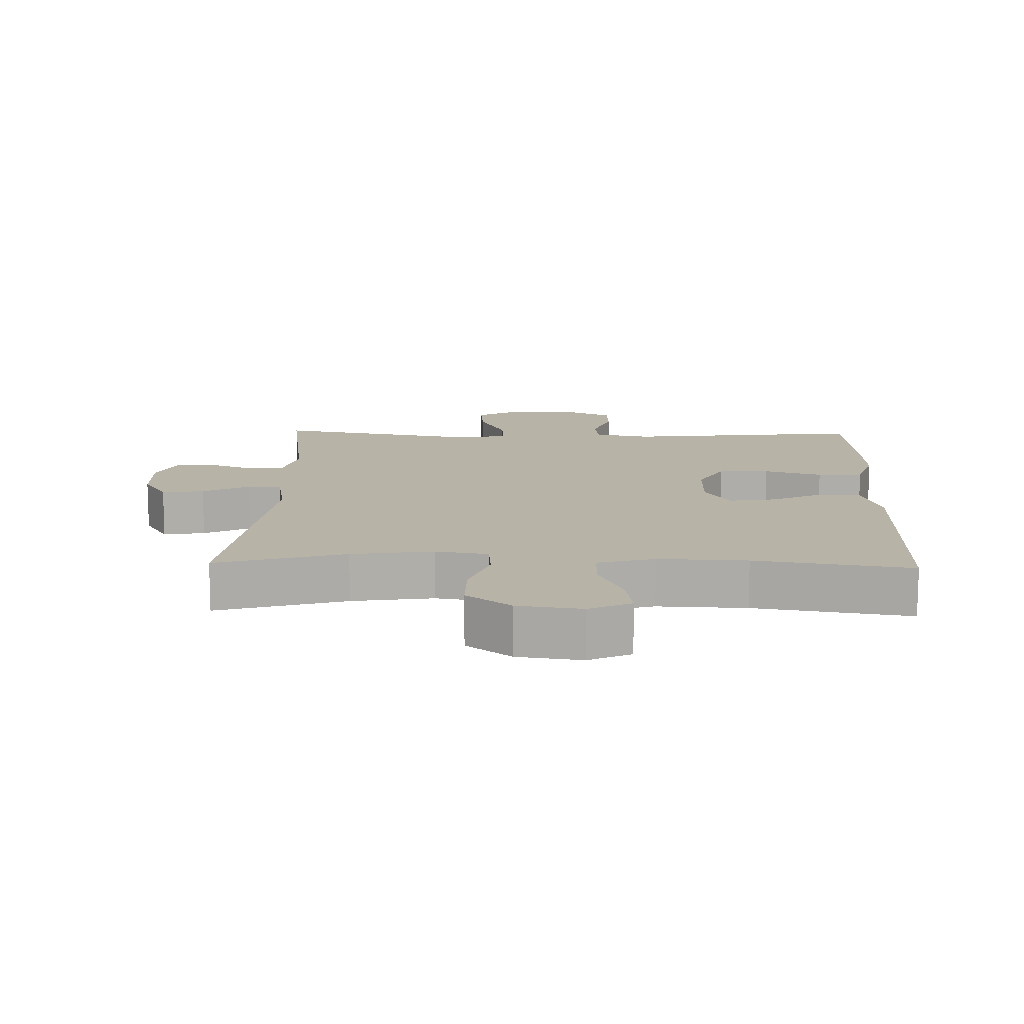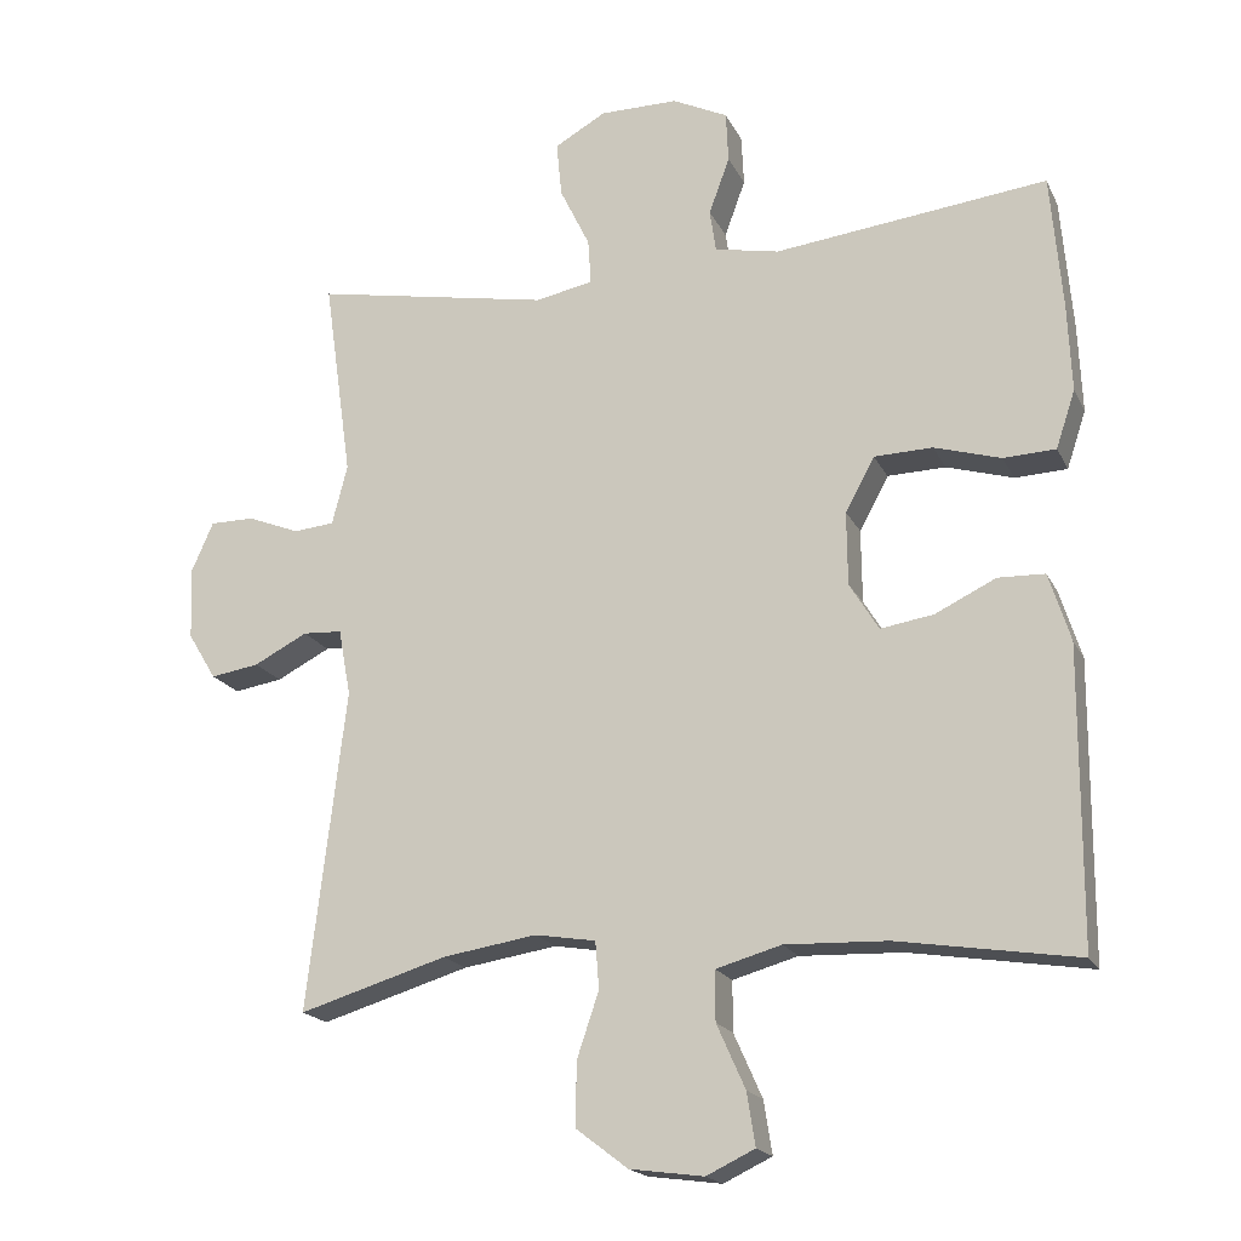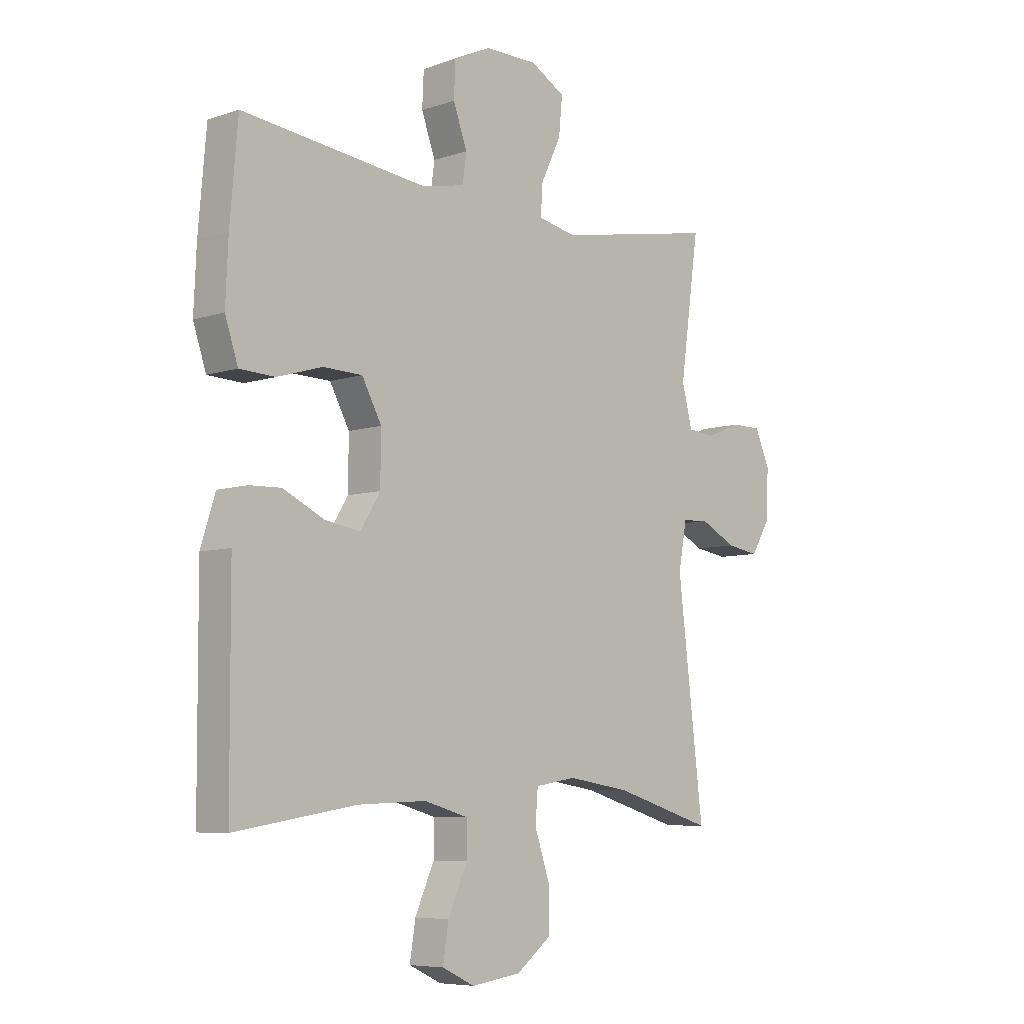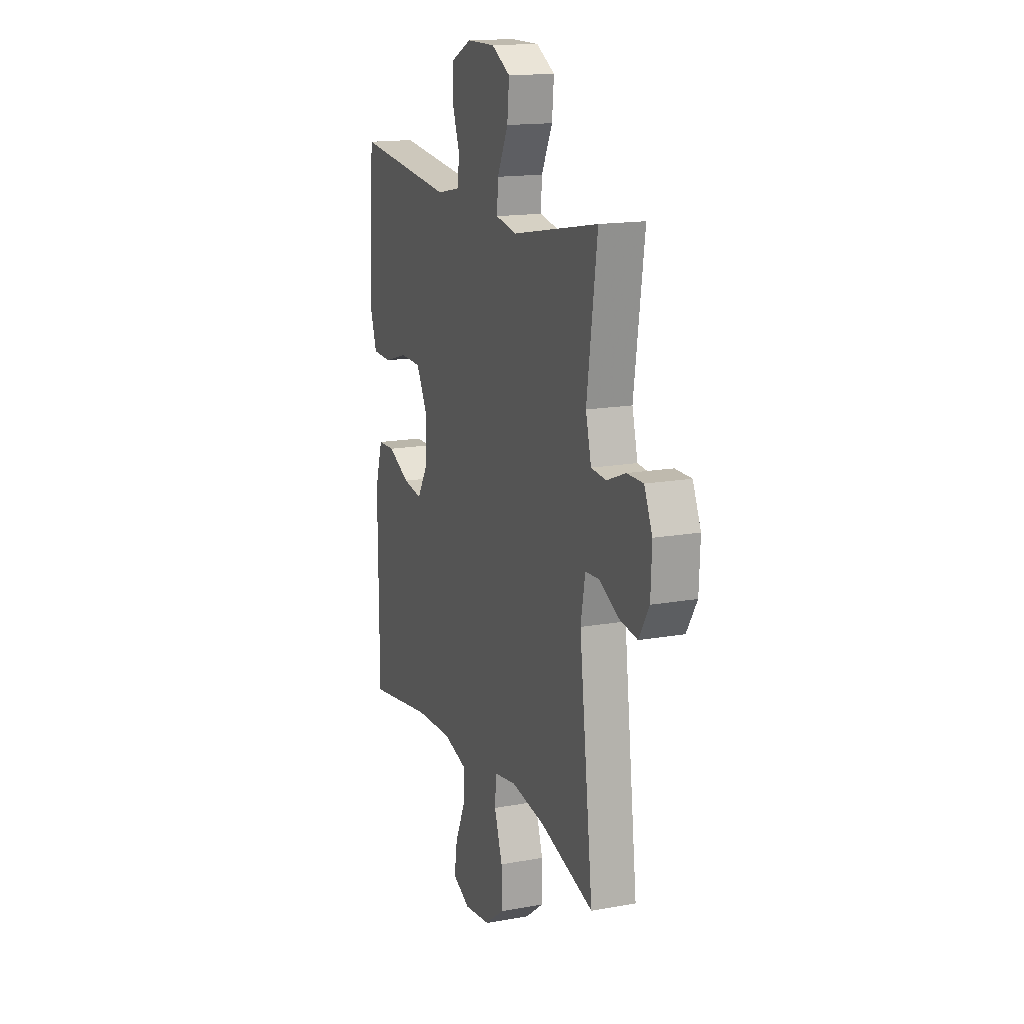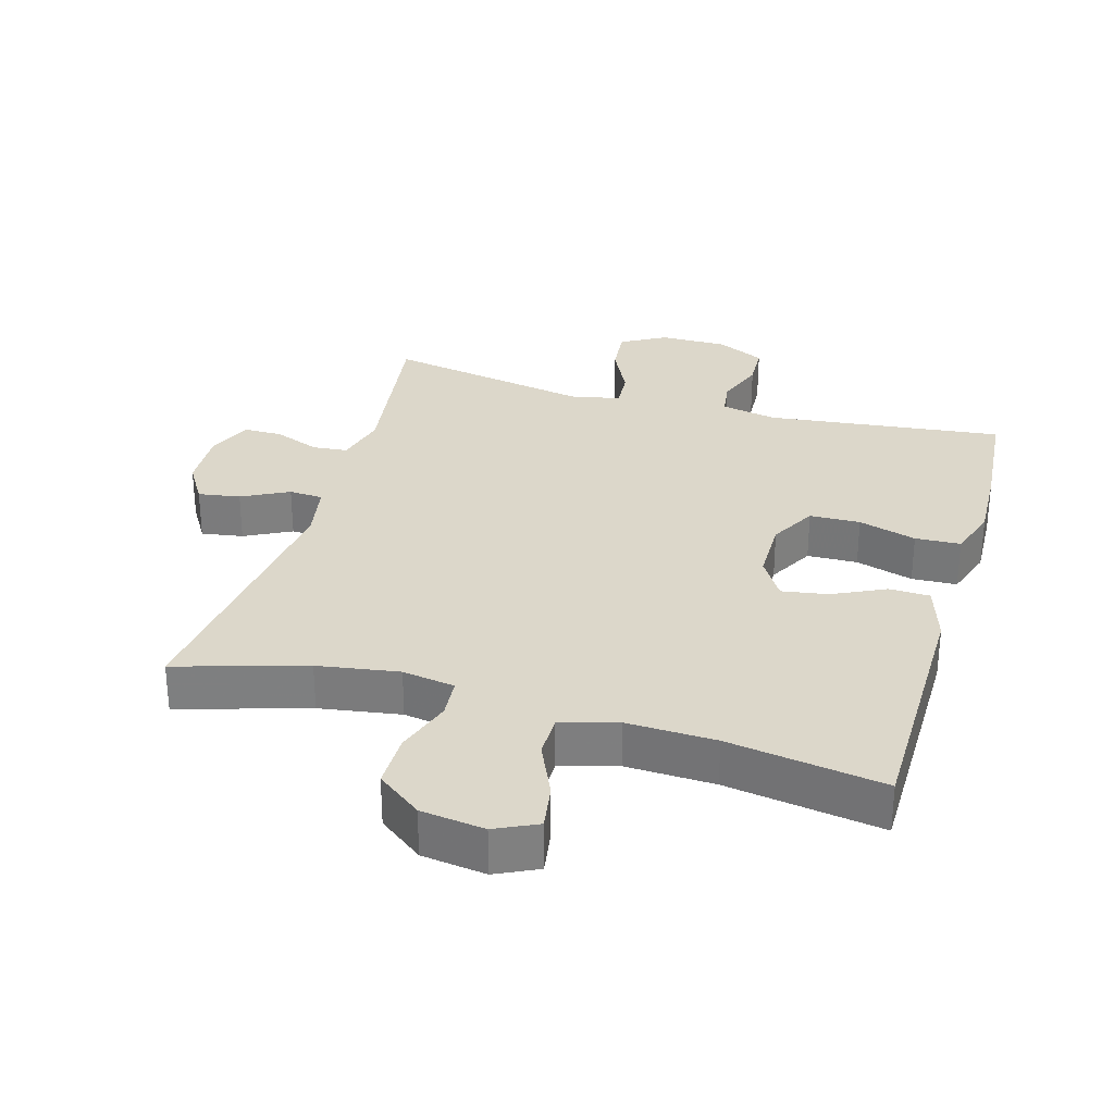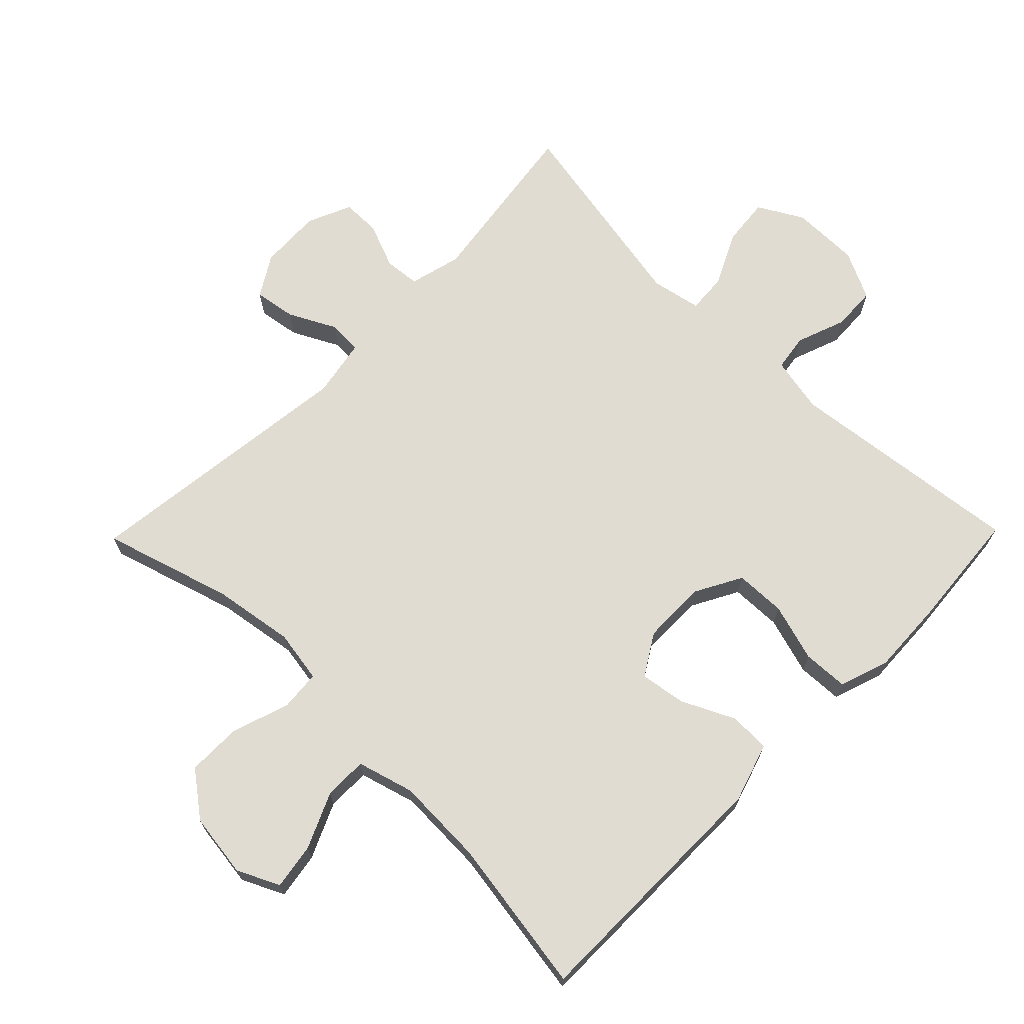
<metadata>
{"format":"obj","ext":"obj","renderer":"f3d","projection":"perspective","resolution":1024,"background":"white","views":[{"elev":12.9,"azim":-178.3,"up":"+Y"},{"elev":-18.7,"azim":-160.5,"up":"+Z"},{"elev":-6.9,"azim":-46.1,"up":"+Z"},{"elev":15.7,"azim":69.1,"up":"+Z"},{"elev":30.4,"azim":-163.9,"up":"+Y"},{"elev":69.0,"azim":-135.6,"up":"+Y"}]}
</metadata>
<code>
v 0.5 0.07 0.5
v 0.463 0.07 0.238
v 0.483 0.07 0.16
v 0.536 0.07 0.155
v 0.604 0.07 0.182
v 0.662 0.07 0.182
v 0.691 0.07 0.116
v 0.687 0.07 0.023
v 0.65 0.07 -0.038
v 0.587 0.07 -0.028
v 0.517 0.07 0.008
v 0.466 0.07 0.005
v 0.45 0.07 -0.082
v 0.5 0.07 -0.5
v 0.307 0.07 -0.442
v 0.185 0.07 -0.423
v 0.106 0.07 -0.436
v 0.101 0.07 -0.497
v 0.13 0.07 -0.583
v 0.13 0.07 -0.665
v 0.063 0.07 -0.716
v -0.033 0.07 -0.729
v -0.096 0.07 -0.699
v -0.085 0.07 -0.63
v -0.048 0.07 -0.547
v -0.048 0.07 -0.482
v -0.133 0.07 -0.458
v -0.266 0.07 -0.463
v -0.5 0.07 -0.5
v -0.502 0.07 -0.115
v -0.474 0.07 -0.026
v -0.413 0.07 -0.024
v -0.334 0.07 -0.062
v -0.265 0.07 -0.073
v -0.227 0.07 -0.011
v -0.226 0.07 0.085
v -0.264 0.07 0.155
v -0.34 0.07 0.157
v -0.427 0.07 0.131
v -0.495 0.07 0.134
v -0.52 0.07 0.209
v -0.515 0.07 0.324
v -0.5 0.07 0.5
v -0.144 0.07 0.459
v -0.06 0.07 0.476
v -0.052 0.07 0.531
v -0.079 0.07 0.605
v -0.076 0.07 0.671
v -0.004 0.07 0.706
v 0.098 0.07 0.706
v 0.165 0.07 0.668
v 0.158 0.07 0.596
v 0.119 0.07 0.516
v 0.115 0.07 0.457
v 0.19 0.07 0.442
v 0.5 0 0.5
v 0.463 0 0.238
v 0.483 0 0.16
v 0.536 0 0.155
v 0.604 0 0.182
v 0.662 0 0.182
v 0.691 0 0.116
v 0.687 0 0.023
v 0.65 0 -0.038
v 0.587 0 -0.028
v 0.517 0 0.008
v 0.466 0 0.005
v 0.45 0 -0.082
v 0.5 0 -0.5
v 0.307 0 -0.442
v 0.185 0 -0.423
v 0.106 0 -0.436
v 0.101 0 -0.497
v 0.13 0 -0.583
v 0.13 0 -0.665
v 0.063 0 -0.716
v -0.033 0 -0.729
v -0.096 0 -0.699
v -0.085 0 -0.63
v -0.048 0 -0.547
v -0.048 0 -0.482
v -0.133 0 -0.458
v -0.266 0 -0.463
v -0.5 0 -0.5
v -0.502 0 -0.115
v -0.474 0 -0.026
v -0.413 0 -0.024
v -0.334 0 -0.062
v -0.265 0 -0.073
v -0.227 0 -0.011
v -0.226 0 0.085
v -0.264 0 0.155
v -0.34 0 0.157
v -0.427 0 0.131
v -0.495 0 0.134
v -0.52 0 0.209
v -0.515 0 0.324
v -0.5 0 0.5
v -0.144 0 0.459
v -0.06 0 0.476
v -0.052 0 0.531
v -0.079 0 0.605
v -0.076 0 0.671
v -0.004 0 0.706
v 0.098 0 0.706
v 0.165 0 0.668
v 0.158 0 0.596
v 0.119 0 0.516
v 0.115 0 0.457
v 0.19 0 0.442
f 51 52 53
f 50 51 53
f 49 50 53
f 48 49 53
f 47 48 53
f 46 47 53
f 45 46 53 54
f 44 45 54 55
f 42 43 44
f 41 42 44
f 40 41 44
f 39 40 44
f 38 39 44
f 37 38 44 55
f 31 32 33
f 30 31 33
f 29 30 33
f 28 29 33
f 27 28 33 34
f 26 27 34 35
f 23 24 25
f 22 23 25
f 21 22 25
f 20 21 25
f 19 20 25
f 18 19 25
f 17 18 25 26
f 13 14 15
f 12 13 15 16
f 9 10 11
f 8 9 11
f 7 8 11
f 6 7 11
f 5 6 11
f 4 5 11
f 3 4 11 12
f 12 16 17
f 3 12 17
f 2 3 17
f 1 2 17
f 55 1 17
f 37 55 17
f 36 37 17
f 17 26 35 36
f 108 107 106
f 108 106 105
f 108 105 104
f 108 104 103
f 108 103 102
f 108 102 101
f 109 108 101 100
f 110 109 100 99
f 99 98 97
f 99 97 96
f 99 96 95
f 99 95 94
f 99 94 93
f 110 99 93 92
f 88 87 86
f 88 86 85
f 88 85 84
f 88 84 83
f 89 88 83 82
f 90 89 82 81
f 80 79 78
f 80 78 77
f 80 77 76
f 80 76 75
f 80 75 74
f 80 74 73
f 81 80 73 72
f 70 69 68
f 71 70 68 67
f 66 65 64
f 66 64 63
f 66 63 62
f 66 62 61
f 66 61 60
f 66 60 59
f 67 66 59 58
f 72 71 67
f 72 67 58
f 72 58 57
f 72 57 56
f 72 56 110
f 72 110 92
f 72 92 91
f 91 90 81 72
f 1 56 57 2
f 2 57 58 3
f 3 58 59 4
f 4 59 60 5
f 5 60 61 6
f 6 61 62 7
f 7 62 63 8
f 8 63 64 9
f 9 64 65 10
f 10 65 66 11
f 11 66 67 12
f 12 67 68 13
f 13 68 69 14
f 14 69 70 15
f 15 70 71 16
f 16 71 72 17
f 17 72 73 18
f 18 73 74 19
f 19 74 75 20
f 20 75 76 21
f 21 76 77 22
f 22 77 78 23
f 23 78 79 24
f 24 79 80 25
f 25 80 81 26
f 26 81 82 27
f 27 82 83 28
f 28 83 84 29
f 29 84 85 30
f 30 85 86 31
f 31 86 87 32
f 32 87 88 33
f 33 88 89 34
f 34 89 90 35
f 35 90 91 36
f 36 91 92 37
f 37 92 93 38
f 38 93 94 39
f 39 94 95 40
f 40 95 96 41
f 41 96 97 42
f 42 97 98 43
f 43 98 99 44
f 44 99 100 45
f 45 100 101 46
f 46 101 102 47
f 47 102 103 48
f 48 103 104 49
f 49 104 105 50
f 50 105 106 51
f 51 106 107 52
f 52 107 108 53
f 53 108 109 54
f 54 109 110 55
f 55 110 56 1

</code>
